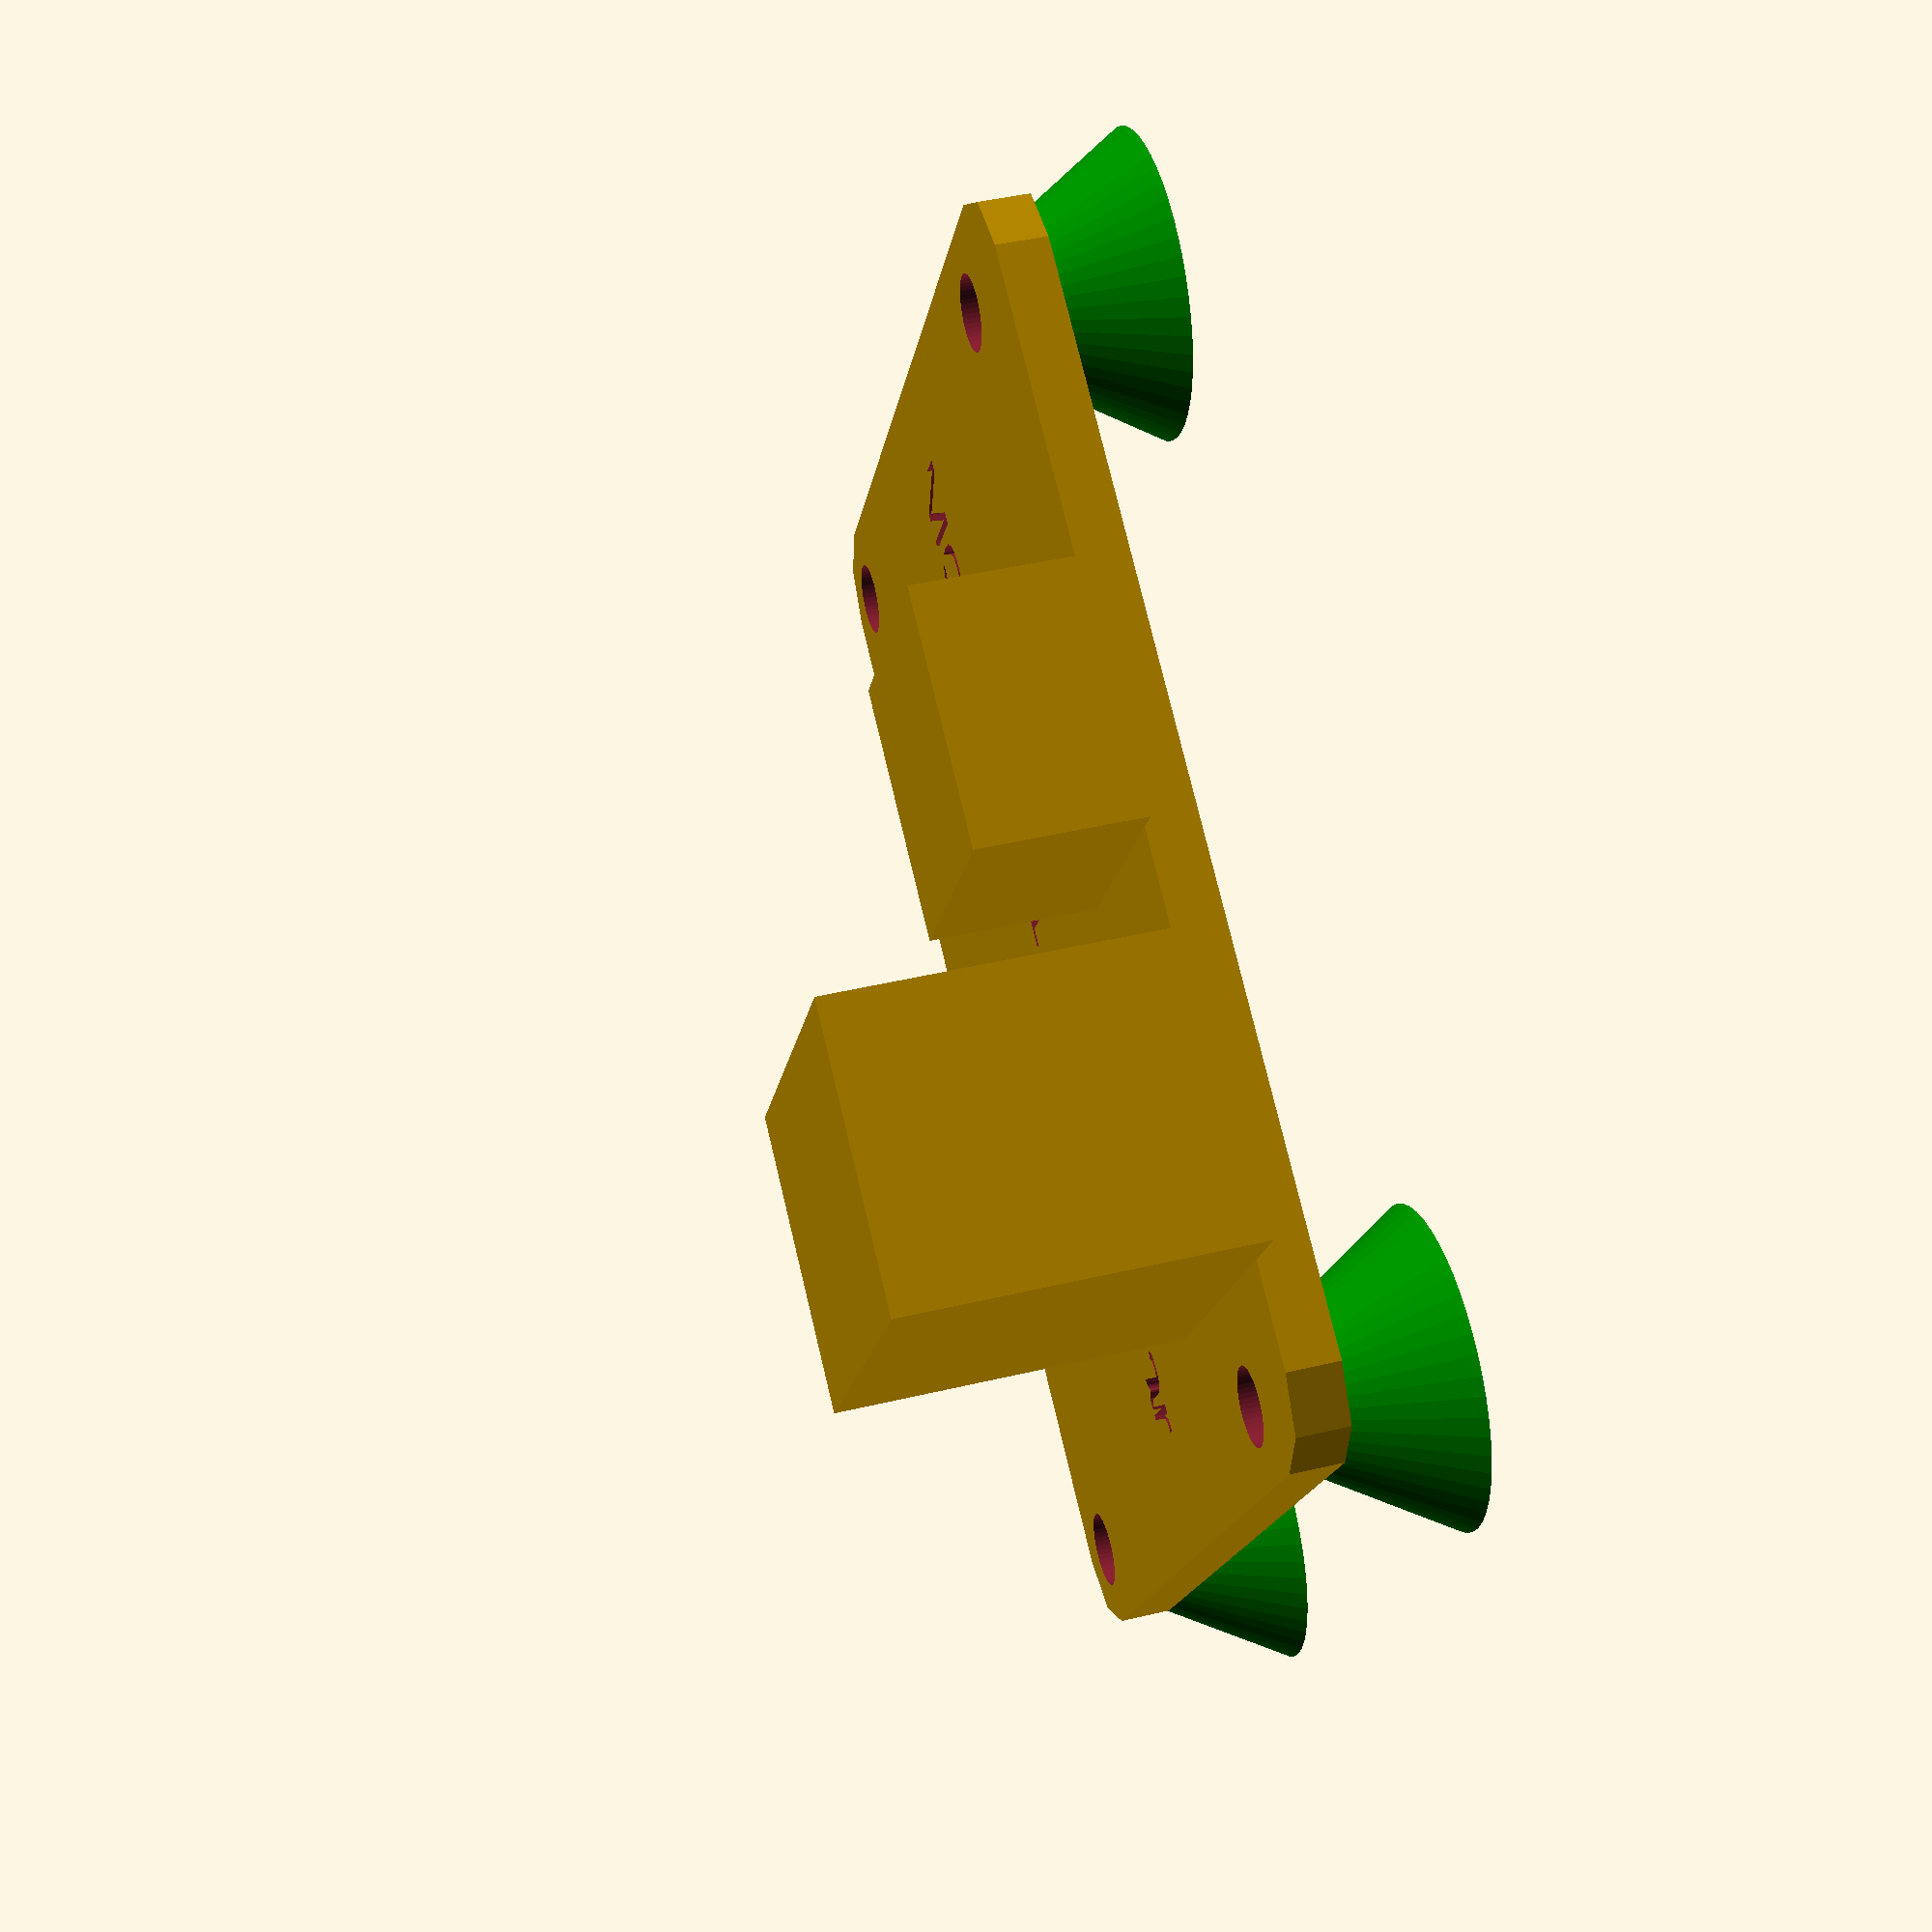
<openscad>
/**
 * @author OlivierLD
 *
 * Screws, bolts, nuts, washer, ball bearings, etc...
 * To be used as placeholders.
 *
 * Also some PCB and other components (servos, pots, etc).
 *
 * Screws specs: 
 * - metric countersunk: https://us.misumi-ec.com/vona2/detail/221005020316/
 * - metric hex bolts: http://stsindustrial.com/a2-hex-cap-screw-technical-data/
 * - metric washers: https://www.mutualscrew.com/department/metric-flat-washers-din-125-11622.cfm
 *
 * Includes at the bottom many tests and showcases.
 *
 * OpenSCAD doc at https://www.openscad.org/documentation.html
 */

inch_to_mm = 25.4;

/**
 * size is a triplet [x, y, z]
 * radius is the radius of the rounded corner
 */
module roundedRect(size, radius) {
	linear_extrude(height=size.z, center=true) {
		offset(radius) {
			offset(-radius) {
				square([size.x, size.y], center=true);
			}
		}
	}
}

// Countersink. [dk, k] dk: head diameter, k head thickness.
M3_CS = [6.72, 1.86];
M4_CS = [8.96, 2.48];
M5_CS = [11.20, 3.1];
M6_CS = [13.44, 3.72];
M8_CS = [17.92, 4.96];

// Hex Nuts and Bolts [h, f, g]. h: Head thickness, f: head spanner size (ex: M6, f: 10, g: 11.05)
// Use g for an hexa head in OpenSCAD
M2_HB = [1.525, 4, 4.32];
M25_HB = [1.825, 5, 5.45];
M3_HB = [2.125, 5.5, 6.01];
M4_HB = [2.925, 7, 7.66];
M5_HB = [3.65, 8, 8.79];
M6_HB = [4.15, 10, 11.05];
M8_HB = [5.45, 13, 14.38];

M_1_4_HB = [4.62, 11, 12.6];

// Washer, [OD, thickness]
M3_W = [7, 0.55];
M35_W = [8, 0.55];
M4_W = [9, 0.9];
M5_W = [10, 1.1];
M6_W = [12, 1.8];
M8_W = [16, 1.8];

// Ball Bearings [ID, OD, Thickness]
// Warning: do check the data sheet of your ball bearing! Dimensions may vary!
BB_05 = [5, 16, 5];
BB_06 = [6, 19, 6];
BB_08 = [8, 22, 7];
BB_025_IN = [(1 / 4) * inch_to_mm, (5 / 8) * inch_to_mm, 0.196 * inch_to_mm]; 

function getBBDims(diam) =  // Ball bearings dims
  (diam == 5) ? BB_05 :
  (diam == 6) ? BB_06 :
  (diam == 8) ? BB_08 :
  (diam == 0.25) ? BB_025_IN :
	[0, 0];

function getCSScrewDims(diam) = // Countersink dims
	(diam == 3) ? M3_CS :
	(diam == 4) ? M4_CS :
	(diam == 5) ? M5_CS :
	(diam == 6) ? M6_CS :
	(diam == 8) ? M8_CS :
  [0, 0];

function getHBScrewDims(diam) =  // Hex Bolts and Nuts dims
	(diam == 2) ? M2_HB :
	(diam == 2.5) ? M25_HB :
	(diam == 3) ? M3_HB :
	(diam == 4) ? M4_HB :
	(diam == 5) ? M5_HB :
	(diam == 6) ? M6_HB :
	(diam == 8) ? M8_HB :
  // 1/4"
  (diam == (0.25 * inch_to_mm)) ? M_1_4_HB :
  [0, 0];

function getWasherDims(diam) =  // Washer dims
	(diam == 3) ? M3_W :
	(diam == 3.5) ? M35_W :
	(diam == 4) ? M4_W :
	(diam == 5) ? M5_W :
	(diam == 6) ? M6_W :
	(diam == 8) ? M8_W :
  [0, 0];

module ballBearing(id) {
	dims = getBBDims(id); // [id, od, t]
	difference() {
		color("grey", 0.85) {
			cylinder(h=dims[2], d=dims[1], $fn=100, center=true); 
		}
		cylinder(h=dims[2] * 1.1, d=dims[0], $fn=100, center=true); 
	}
}

/**
 * A countersunk metal screw 
 * Can be used for the screw itself, or the hole it needs.
 * diameter can be one of 3, 4, 5, 6, or 8
 * Use a top greater than 0 for difference().
 */
module metalScrewCS(diam, length, top=0) {
	//echo (str("Diam:", diam, "mm"));
	dims = getCSScrewDims(diam);
	dk = dims[0];
	k = dims[1];
	//echo (str("Diam:", diam, "mm, k:", k, ", dk:", dk));
	union() {
		if (top > 0) {
			translate([0, 0, length - 0.01]) {
				cylinder(h=top + 0.01, d=dk, $fn=50);
			}
		}
		translate([0, 0, length - k]) {
			cylinder(h=k, d1=diam, d2=dk, center=false, $fn=50);
		}
		translate([0, 0, 0.1]) {
			cylinder(h=length - k + 0.1, d=diam, $fn=50);
		}
	}
}

/**
 * A hex bolt metal screw 
 * Can be used for the screw itself, or the hole it needs.
 * diameter can be one of 2, 2.5, 3, 4, 5, 6, or 8
 * Use a top greater than 0 for difference().
 */
module metalScrewHB(diam, length, top=0) {
	//echo (str("Diam:", diam, "mm"));
	dims = getHBScrewDims(diam);
	h = dims[0];
	s = dims[2]; // Was 1

	union() {
		if (top > 0) {
			translate([0, 0, length - 0.01]) {
				cylinder(h=top + 0.01, d=s, $fn=6); // 6 faces
			}
		}
		translate([0, 0, length]) {
			cylinder(h=h, d=s, center=false, $fn=6); // 6 faces
		}
		translate([0, 0, 0.1]) {
			cylinder(h=length + 0.1, d=diam, $fn=50);
		}
	}
}

/**
 * A hex nut
 * Can be used for the nut itself, or the hole it needs.
 * diameter can be one of 2, 2.5, 3, 4, 5, 6, or 8
 * Use a top greater than 0 for difference().
 */
module hexNut(diam, top=0) {
	//echo (str("Diam:", diam, "mm"));
	dims = getHBScrewDims(diam);
	h = dims[0];
	s = dims[2]; // Was 1

	length = 0;
	
	difference() {
		union() {
			if (top > 0) {
				translate([0, 0, length - 0.01]) {
					cylinder(h=top + 0.01, d=s, $fn=6); // 6 faces
				}
			}
			translate([0, 0, length]) {
				cylinder(h=h, d=s, center=false, $fn=6); // 6 faces
			}
		}
		translate([0, 0, -2]) {
			cylinder(h=h + 4, d=diam, $fn=50);
		}
	}
}

/**
 * A washer
 * Can be used for the washer itself, or the hole it needs.
 * diameter can be one of 2, 2.5, 3, 4, 5, 6, or 8
 * Use a top greater than 0 for difference().
 */
module washer(diam, top=0) {
	//echo (str("Diam:", diam, "mm"));
	dims = getWasherDims(diam);
	od = dims[0];
	t = dims[1];

	length = 0;
	
	difference() {
		union() {
			if (top > 0) {
				translate([0, 0, length - 0.01]) {
					cylinder(h=t + 0.01, d=od, $fn=50); 
				}
			}
			translate([0, 0, length]) {
				cylinder(h=t, d=od, center=false, $fn=50);
			}
		}
		translate([0, 0, -2]) {
			cylinder(h=t + 4, d=diam, $fn=50);
		}
	}
}

/**
 * https://www.aliexpress.com/item/1306340715.html
 * https://lovemyswitches.com/closeout-16mm-potentiometers-6-0mm-smooth-shaft-right-angle-pcb-mount/
 */
module B10K(small=false) {
	
	backCylinderDiam = 16.9;
	backCylinderHeight = 8.2;
	frontPlateThickness = 1.3; // Bakelite
	frontPlateCenterToBottom = 12;
	frontMetalPlateHeight = 11.2;
	frontMetalPlateThickness = 2.2;
	leftPegWidth = 2.8;
	leftPegHeight = 3.3;
	leftPegThickness = 1.2;
	
	screwedBaseDiam = 7.0; // 6.75;
	screwedBaseHeight = 7.4;
	tinyStuffHeight = 2.1;
	tinyStuffDiam = 5.1;
	knobDiam = 6.0;
	knobHeight = 6.1;
	
	rotate([0, 0, 0]) {
		translate([0, 0, 0]) {
			color("silver") {
				// Bottom, back cylinder
				cylinder(h=backCylinderHeight, d=backCylinderDiam, $fn=150);
			}
		}
		// Bakelite plate
		color("brown") {
			union() {
				translate([0, 0, backCylinderHeight]) {
					cylinder(h=frontPlateThickness, d=backCylinderDiam, $fn=50);
					translate([- (backCylinderDiam / 2), 0, 0]) {
						cube(size=[backCylinderDiam, frontPlateCenterToBottom, frontPlateThickness], center=false);
					}
				}
			}
		}
		// First front metal plate
		translate([0, 0, backCylinderHeight + frontPlateThickness]) {
			color("gray") {
				intersection() {
					cylinder(h=frontMetalPlateThickness, d=backCylinderDiam, $fn=50);
					translate([- (backCylinderDiam / 2), - (frontMetalPlateHeight / 2), 0]) {
						cube(size=[backCylinderDiam, frontMetalPlateHeight, frontMetalPlateThickness], center=false);
					}
				}
				// Add peg on the left
				translate([(backCylinderDiam / 2) - leftPegThickness, - (leftPegWidth / 2), 0]) {
					cube(size=[leftPegThickness, leftPegWidth, leftPegHeight + frontMetalPlateThickness], center=false);
				}
			}
		}
		// Screwed base
		translate([0, 0, backCylinderHeight + frontPlateThickness + frontMetalPlateThickness]) {
			color("green") {
				cylinder(h=screwedBaseHeight, d=screwedBaseDiam, $fn=50);
			}
		}
		// Tiny stuff (small or not)
		if (!small) {
			color("orange") {
				translate([0, 0, backCylinderHeight + frontPlateThickness + frontMetalPlateThickness + screwedBaseHeight]) {
					cylinder(h=tinyStuffHeight, d=tinyStuffDiam, $fn=50);
				}		
			}
		}
		// Knob
		color("gray") {
			translate([0, 0, backCylinderHeight + frontPlateThickness + frontMetalPlateThickness + screwedBaseHeight + (small ? 0 : tinyStuffHeight)]) {
				difference() {
					cylinder(h=knobHeight, d=knobDiam, $fn=50);
					translate([-(knobDiam * 1.1 / 2), 0, 0]) {
						cube(size=[knobDiam * 1.1, 0.5, knobHeight * 1.1], center=false);
					}
				}
			}		
		}
	}
}


/*
 * https://www.parallax.com/sites/default/files/downloads/900-00005-Servo-Dimensions.pdf
 */
module servoParallax900_00005(drillPattern=false, drillDiam=2, drillLength=10) {
	boxHeight = 35.6;
	boxWidth = 20;
	boxLength = 40.5;
	topBevelsThickness = 3;
	mainAxisFromSideOffset = 10.4;
	
	/* Main box/container */
	// One side
	points = [
	  [0, 0],
	  [boxLength, 0],
	  [boxLength, boxHeight - topBevelsThickness],
	  [boxLength - 16, boxHeight],
	  [3, boxHeight],
	  [0, boxHeight - topBevelsThickness]
	];
	paths = [[0, 1, 2, 3, 4, 5]];
	
	if (!drillPattern) {
	
		translate([-mainAxisFromSideOffset, 0, 0]) {
			rotate ([90, 0, 0]) {
				linear_extrude(height=boxWidth, center=true) {
					polygon(points, paths, convexity=10);
				}
			}
		}
		
	}

	/* Box/container top */
	topPlateThickness = 3;
	topPlateLength = 36.5;
	points2 = [
	  [0, 0],
	  [2.5, topPlateThickness],
	  [topPlateLength - 1, topPlateThickness],
	  [topPlateLength, 0]
	];
	paths2 = [[0, 1, 2, 3]];
	topWidth = 18;
	betweenTops = 0.5;
	
	if (!drillPattern) {

		translate([(topPlateLength / 2) + mainAxisFromSideOffset - 2, 
							 -(topWidth / 2), 
							 0 + boxHeight + betweenTops - topPlateThickness]) {
			rotate([90, 0, 180]) {
				linear_extrude(height=topWidth, center=false) {
					polygon(points2, paths2, convexity=10);
				}
			}
		}
		
	}
	
	/* Screws plate */
	plateLength = 55.5;
	plateWidth = 18;
	plateThickness = 2.5;
	holeDiam = 4.5;
	betweenHoleW = 10;
	betweenHoleL = 50.5;
	plateHangOut = 7.5;
	plateBottomHeight = 26.6;
	
	translate([-(mainAxisFromSideOffset + plateHangOut), -(plateWidth / 2), plateBottomHeight]) {
		if (!drillPattern) {
			difference() {
				union() {
					cube(size=[plateLength, plateWidth, plateThickness]);
					/* extra, small fingers/stuff on top of the plate */
					width = 2.25;
					length = boxLength + (3 * 4);
					thickness = 1;
					translate([(width) + ((plateLength - length) / 2), 
											(plateWidth - width) / 2, 
											plateThickness]) {
						linear_extrude(height=thickness, center=false) {
							union() {
								square(size=[length - (2 * width), width]);
								translate([0, width / 2, 0]) {
									circle(d=width, $fn=50);
								}
								translate([length - (2 * width), width / 2, 0]) {
									circle(d=width, $fn=50);
								}
							}
						}
					}
				}
				// Bottom right
				drillHoleFactor = 0.95; // TODO Parameter?
				holeDiam = holeDiam * drillHoleFactor;
				translate([(plateLength - betweenHoleL) / 2, (plateWidth - betweenHoleW) / 2, -1]) {
					cylinder(d=holeDiam, h = 2*plateThickness, $fn=50);
				}
				// Bottom Left
				translate([(plateLength - betweenHoleL) / 2, plateWidth - ((plateWidth - betweenHoleW) / 2), -1]) {
					cylinder(d=holeDiam, h = 2*plateThickness, $fn=50);
				}
				// Top right
				translate([plateLength - ((plateLength - betweenHoleL) / 2), (plateWidth - betweenHoleW) / 2, -1]) {
					cylinder(d=holeDiam, h = 2*plateThickness, $fn=50);
				}
				// Top Left
				translate([plateLength - ((plateLength - betweenHoleL) / 2), plateWidth - ((plateWidth - betweenHoleW) / 2), -1]) {
					cylinder(d=holeDiam, h = 2*plateThickness, $fn=50);
				}
			}
		} else {
			/* Drill pattern only */
			// drillDiam, default 2
			translate([(plateLength - betweenHoleL) / 2, (plateWidth - betweenHoleW) / 2, -(drillLength / 2)]) {
				cylinder(d=drillDiam, h=drillLength, $fn=50);
			}
			// Bottom Left
			translate([(plateLength - betweenHoleL) / 2, plateWidth - ((plateWidth - betweenHoleW) / 2), -(drillLength / 2)]) {
				cylinder(d=drillDiam, h=drillLength, $fn=50);
			}
			// Top right
			translate([plateLength - ((plateLength - betweenHoleL) / 2), (plateWidth - betweenHoleW) / 2, -(drillLength / 2)]) {
				cylinder(d=drillDiam, h=drillLength, $fn=50);
			}
			// Top Left
			translate([plateLength - ((plateLength - betweenHoleL) / 2), plateWidth - ((plateWidth - betweenHoleW) / 2), -(drillLength / 2)]) {
				cylinder(d=drillDiam, h=drillLength, $fn=50);
			}
		}
	}
	
	if (!drillPattern) {

		/* Axis base */
		translate([0, 0, boxHeight + betweenTops]) {
			rotate([0, 0, 0]) {
				cylinder(d1=15, d2=10.5, h=1.5, $fn=50);
			}
		}
		
		/* Axis itself */
		axisLength = 41.1;
		axisDiam = 6;
		translate([0, 0, 0]) {
			rotate([0, 0, 0]) {
				color("silver") {
					cylinder(d=axisDiam, h=axisLength, $fn=50);
				}
			}
		}
		
		/* Wire socket */
		socketBaseThickness = 1.5;
		socketBaseLength = 6;
		socketBaseHeight = 4;
		
		// rubber socket base, like the wire socket
		rubberSocketLength = 6.5;
		rubberSocketEndWidth = 3.5;
		rubberSocketEndThickness = 2;
		
		rubberSocketPoints = [
			[0, 0, 0],
			[socketBaseHeight, 0, 0],
			[socketBaseHeight, socketBaseLength, 0],
			[0, socketBaseLength, 0],
			[(socketBaseHeight / 2) - (rubberSocketEndThickness / 2), (socketBaseLength / 2) - (rubberSocketEndWidth /2), rubberSocketLength],
			[(socketBaseHeight / 2) + (rubberSocketEndThickness / 2), (socketBaseLength / 2) - (rubberSocketEndWidth /2), rubberSocketLength],
			[(socketBaseHeight / 2) + (rubberSocketEndThickness / 2), (socketBaseLength / 2) + (rubberSocketEndWidth /2), rubberSocketLength],
			[(socketBaseHeight / 2) - (rubberSocketEndThickness / 2), (socketBaseLength / 2) + (rubberSocketEndWidth /2), rubberSocketLength]
		];
		rubberSocketFaces = [
			[0,1,2,3],  // bottom
			[4,5,1,0],  // front
			[7,6,5,4],  // top
			[5,6,2,1],  // right
			[6,7,3,2],  // back
			[7,4,0,3]   // left
		];
		
		translate([-mainAxisFromSideOffset - socketBaseThickness, -(socketBaseLength / 2), 0]) {
			rotate([90, 0, 90]) {
				union() {
					cube(size=[socketBaseLength, socketBaseHeight, socketBaseThickness]);
					rotate([0, 0, 90]) {
						rotate([0, 180, 0]) {
							translate([-socketBaseHeight, -socketBaseLength, -socketBaseThickness]) {
								polyhedron(rubberSocketPoints, rubberSocketFaces);
							}
						}
					}
				}
			}
		}	
	}
	
}



/*
 * http://adafruit.com/product/390
 * https://learn.adafruit.com/usb-dc-and-solar-lipoly-charger/using-the-charger?view=all#schematic-and-fabrication-print-7-2
 */
mcpUsbSolarThickness =  1.7;
mcpUsbSolarWidth     = (1.6 * inch_to_mm);
mcpUsbSolarLen       = 33.15;
//
function getMcpUsbSolarDims() =  // [x, y, z]
	[mcpUsbSolarWidth, mcpUsbSolarLen, mcpUsbSolarThickness];

module MCP73871_USB_Solar(bigHangout=false, withStand=false, standOnly=false, standHeight=4) {
	
	name = "MCP73871 USB Solar";
	
	dims = getMcpUsbSolarDims();
	
	width_inch = dims[0] / inch_to_mm;
	// height_inch = 1.305;
	corner_radius = 0.1; // inches
	
	width_mm = dims[0];
	height_mm = dims[1];
	
	boardThickness = dims[2]; // mm
	
	leftTo5Vcenter = 1.18; // inches
	leftToUSB = 0.68;      // inches
	
	cornerRadius = 0.1;    // Inches
	topFromHoles = 0.2;    // inches
	bottomFromHoles = 0.1; // inches
	
	holeDiam = 2.5; // mm
	
	_5VSocketWidth  = 9.5;  // mm
	_5VSocketHeight = 11.2; // mm
	_5VSocketDepth = 13.64; // mm
	_5VSockerHangout = 2.5; // mm
	
	usbWidth = 8.3; // mm
	usbHeight = 5.4; // mm
	usbDepth = 9.3; // mm
	usbHangout = 1; // mm
	
	fontSize = 2.5;
	
	difference() {
		union() {
			if (!standOnly) {
				difference() {
					roundedRect(size=[height_mm, width_mm, boardThickness], radius=(corner_radius * inch_to_mm));
					translate([0, 3, 0.5]) {
						linear_extrude(height=1.5, center=true) {
							rotate([0, 0, 90]) {
									translate([-(width_mm / 2), -(fontSize / 2)]) {
										text(name, fontSize);
								}
							}
						}
					}
				}
				// 5V power supply
				translate([((_5VSocketDepth - height_mm) / 2) - _5VSockerHangout, 
									 ((width_inch / 2) - (width_inch - leftTo5Vcenter)) * inch_to_mm, 
									 (_5VSocketHeight + boardThickness) / 2]) {
					cube(size=[(bigHangout ? 2 : 1) * _5VSocketDepth, _5VSocketWidth, _5VSocketHeight], center=true);
				}
				// USB socket
				translate([((usbDepth - height_mm) / 2) - usbHangout, 
									 ((width_inch / 2) - (width_inch - leftToUSB)) * inch_to_mm, 
									 (usbHeight + boardThickness) / 2]) {
					cube(size=[(bigHangout ? 2 : 1) * usbDepth, usbWidth, usbHeight], center=true);
				}
			}
			if (withStand || standOnly) { // 4 feet, cones
				color("green") {
					difference() {
						union() {
							translate([0, 0, -(standHeight + (boardThickness / 2))]) {
								translate([(height_mm / 2) - (bottomFromHoles * inch_to_mm), (width_mm / 2) - (cornerRadius * inch_to_mm), 0]) {
									cylinder(r1=(2*holeDiam), r2=(holeDiam), h=standHeight, $fn=50);
								}
								translate([(height_mm / 2) - (bottomFromHoles * inch_to_mm), - (width_mm / 2) + (cornerRadius * inch_to_mm) , 0]) {
									cylinder(r1=(2*holeDiam), r2=(holeDiam), h=standHeight, $fn=50);
								}
								translate([- (height_mm / 2) + (topFromHoles * inch_to_mm), (width_mm / 2) - (cornerRadius * inch_to_mm), 0]) {
									cylinder(r1=(2*holeDiam), r2=(holeDiam), h=standHeight, $fn=50);
								}
								translate([- (height_mm / 2) + (topFromHoles * inch_to_mm), - (width_mm / 2) + (cornerRadius * inch_to_mm) , 0]) {
									cylinder(r1=(2*holeDiam), r2=(holeDiam), h=standHeight, $fn=50);
								}
							}
						}
						// Drill screw holes
						translate([0, 0, -(standHeight + (boardThickness / 2))]) {
							translate([(height_mm / 2) - (bottomFromHoles * inch_to_mm), (width_mm / 2) - (cornerRadius * inch_to_mm), 0]) {
								#cylinder(d=(holeDiam / 2), h=standHeight, $fn=50);
							}
							translate([(height_mm / 2) - (bottomFromHoles * inch_to_mm), - (width_mm / 2) + (cornerRadius * inch_to_mm) , 0]) {
								#cylinder(d=(holeDiam / 2), h=standHeight, $fn=50);
							}
							translate([- (height_mm / 2) + (topFromHoles * inch_to_mm), (width_mm / 2) - (cornerRadius * inch_to_mm), 0]) {
								#cylinder(d=(holeDiam / 2), h=standHeight, $fn=50);
							}
							translate([- (height_mm / 2) + (topFromHoles * inch_to_mm), - (width_mm / 2) + (cornerRadius * inch_to_mm) , 0]) {
								#cylinder(d=(holeDiam / 2), h=standHeight, $fn=50);
							}
						}
					}
				}
			}
		}
		if (!standOnly) {
			translate([0, 0, -(boardThickness)]) {
				rotate([0, 0, 0]) {
					translate([(height_mm / 2) - (bottomFromHoles * inch_to_mm), (width_mm / 2) - (cornerRadius * inch_to_mm), 0]) {
						cylinder(d=holeDiam, h=2*boardThickness, $fn=50);
					}
					translate([(height_mm / 2) - (bottomFromHoles * inch_to_mm), - (width_mm / 2) + (cornerRadius * inch_to_mm) , 0]) {
						cylinder(d=holeDiam, h=2*boardThickness, $fn=50);
					}
					translate([- (height_mm / 2) + (topFromHoles * inch_to_mm), (width_mm / 2) - (cornerRadius * inch_to_mm), 0]) {
						cylinder(d=holeDiam, h=2*boardThickness, $fn=50);
					}
					translate([- (height_mm / 2) + (topFromHoles * inch_to_mm), - (width_mm / 2) + (cornerRadius * inch_to_mm) , 0]) {
						cylinder(d=holeDiam, h=2*boardThickness, $fn=50);
					}
				}
			}
		}
	}
}

/*
 * https://learn.adafruit.com/adafruit-powerboost-1000c-load-share-usb-charge-boost/downloads
 */
pb1000cThickness =  1.7;
pb1000cWidth     = 36.2;
pb1000cLen       = 22.86;
//
function getPowerBooster1000cDims() =  // [x, y, z]
	[pb1000cWidth, pb1000cLen, pb1000cThickness];

module AdafruitPowerboost1000C(withSwitch=false, withStand=false, standOnly=false, standHeight=4) {
	name = "PB 1000C";
	
	dims = getPowerBooster1000cDims();
	
	boardThickness = dims[2]; // 1.7; // mm
	boardWidth     = dims[0]; // 36.2;
	boardHeight    = dims[1]; // 22.86;
	
	betweenScrews = 17.65;
	holeDiam = 2.5; // mm
	cornerRadius = 3; // mm
	
	usbSocketDepth = 18; // 14;   // mm
	usbSocketWidth = 14.5; // mm
	usbSocketHeight = 8;   // mm
	usbHangout = 8;        // mm
	
	// in mm. There is some slack
	switchWidth = 12.5; 
	switchThickness = 5;
	switchDepth = 6;
	topFromUSBSide = 10;
	
	fontSize = 2;
	
	difference() {
		union() {
			if (!standOnly) {
				difference() {
					roundedRect(size=[boardHeight, boardWidth, boardThickness], radius=cornerRadius);
					translate([5.5, 2, 0.5]) {
						linear_extrude(height=1.5, center=true) {
							rotate([0, 0, 60]) {
									translate([-(boardWidth / 2), -(fontSize / 2)]) {
										text(name, fontSize);
								}
							}
						}
					}
				}
				// USB
				translate([0, ((boardWidth - usbSocketDepth) / 2) + usbHangout, (boardThickness + usbSocketHeight) / 2]) {
					rotate([0, 0, 90]) {
						cube(size=[usbSocketDepth, usbSocketWidth, usbSocketHeight], center=true);
					}
				}
				// Side Switch
				if (withSwitch) {
					translate([((boardHeight + switchDepth) / 2), 
					           ((boardWidth - switchWidth) / 2) - (topFromUSBSide), // X pos
					           (boardThickness + switchThickness) / 2]) {
						rotate([0, 0, 90]) {
							cube(size=[switchWidth, switchDepth, switchThickness], center=true);
						}
					}
				}
			}
			if (withStand || standOnly) { // 2 feet, 1 stand, conic
				color("green") {
					difference() {
						union() {
							translate([0, 0, -(standHeight + 0.25)]) {
								translate([(betweenScrews) / 2, - (boardWidth / 2) + cornerRadius, 0]) {
									cylinder(r1=holeDiam * 2, r2=holeDiam, h=2*boardThickness, $fn=50);
								}
								translate([- (betweenScrews) / 2, - (boardWidth / 2) + cornerRadius, 0]) {
									cylinder(r1=holeDiam * 2, r2=holeDiam, h=2*boardThickness, $fn=50);
								}
								// Add one right in the middle
								translate([0, 0, 0]) {
									cylinder(r1=holeDiam * 2, r2=holeDiam, h=2*boardThickness, $fn=50);
								}
							}
						}
						// Drill screw holes in 2 feet
						translate([0, 0, -(standHeight)]) {
								translate([(betweenScrews) / 2, - (boardWidth / 2) + cornerRadius, 0]) {
									cylinder(d=holeDiam/2, h=2*boardThickness, $fn=50);
								}
								translate([- (betweenScrews) / 2, - (boardWidth / 2) + cornerRadius, 0]) {
									cylinder(d=holeDiam/2, h=2*boardThickness, $fn=50);
								}
						}
					}
				}
			}
		}
		// Screw holes
		if (!standOnly) {
			translate([0, 0, -(boardThickness)]) {
				rotate([0, 0, 0]) {
					translate([(betweenScrews) / 2, - (boardWidth / 2) + cornerRadius, 0]) {
						cylinder(d=holeDiam, h=2*boardThickness, $fn=50);
					}
					translate([- (betweenScrews) / 2, - (boardWidth / 2) + cornerRadius, 0]) {
						cylinder(d=holeDiam, h=2*boardThickness, $fn=50);
					}
				}
			}
		}
	}
}

// LiPo cells, 1, 2 or 3 cells (2200 mAh, 4400 mAh, 6600 mAh)
onePkCellDiam = 17.44;
onePkCellLength = 69.3;
//
function getPkCellDims() =  // [diam, len]
	[onePkCellDiam, onePkCellLength];

module PkCell(cellNum=1) {
	dims = getPkCellDims();
	oneDiam = dims[0];
	oneLength =dims[1];
	
	rotate([0, 90, 0]) {
		hull() {
			cylinder(d=oneDiam, h=oneLength, $fn=50, center=true);
			if (cellNum > 1) {
				translate([0, -oneDiam, 0]) {
					cylinder(d=oneDiam, h=oneLength, $fn=50, center=true);
				}
			}
			if (cellNum > 2) {
				translate([0, oneDiam, 0]) {
					cylinder(d=oneDiam, h=oneLength, $fn=50, center=true);
				}
			}
		}
	}
}	

/**
 * Adafruit http://adafru.it/805
 */
// l=12 x w=4.2 x h=6
spdtSlideL = 12;
spdtSlideW =  4.2;
spdtSlideH =  6;
//
function getSpdtSlideDims() =  // [x, y, z]
	[spdtSlideL, spdtSlideW, spdtSlideH];

module spdtSlideSwitch() {

	recessLength = 6.0;

	dims = getSpdtSlideDims();
	union() {
		// Main box
		rotate([0, 0, 0]) {
			translate([0, 0, 0]) {
				union() {
					color("silver") {
						difference() {
							cube(size=[dims[0], dims[1], dims[2]], center=true);
							// recess
							translate([0, 0, (dims[2] / 2) - (0.25 / 2) + 0.001]) { 
								cube(size=[recessLength, 2.1, 0.25], center=true);
							}
						}
					}
					// switch
					color("black") {
						translate([(recessLength / 2) - (2.1 / 2), 0, (recessLength / 2) - (0.25 / 2) + 0.001]) { 
							cube(size=[2.1, 2.1, 2.1], center=true);
						}
					}
					// pins
					pinLen = 5.8;
					pinSide = 0.5;
					for (i = [-3, 0, 3]) {
						translate([i, 0, -((dims[2] / 2) + (pinLen / 2) - 0.001)]) {
							color("grey") {
								cube([pinSide, pinSide, pinLen], center=true);
							}
						}
					}
				}
			}
		}
	}
}

// l=8.74 x w=4.0 x h=3.65
smallSlideL = 8.74;
smallSlideW =  4.0;
smallSlideH =  3.65;
//
function getSmallSlideDims() =  // [x, y, z]
	[smallSlideL, smallSlideW, smallSlideH];

module smallSlideSwitch() {
	
	recessLength = 3.5;
	
	dims = getSmallSlideDims();
	union() {
		// Main box
		rotate([0, 0, 0]) {
			translate([0, 0, 0]) {
				union() {
					color("silver") {
						difference() {
							cube(size=[dims[0], dims[1], dims[2]], center=true);
							// recess
							translate([0, 0, (dims[2] / 2) - (0.25 / 2) + 0.001]) { 
								cube(size=[recessLength, 1.68, 0.25], center=true);
							}
						}
					}
					// switch
					color("black") {
						translate([(recessLength / 2) - (1.68 / 2), 0, (recessLength / 2) - (0.25 / 2) + 0.001]) { 
							cube(size=[1.68, 1.68, 1.68], center=true);
						}
					}
					// pins
					pinLen = 5.8;
					pinSide = 0.5;
					for (i = [-3, 0, 3]) {
						translate([i, 0, -((dims[2] / 2) + (pinLen / 2) - 0.001)]) {
							color("grey") {
								cube([pinSide, pinSide, pinLen], center=true);
							}
						}
					}
				}
			}
		}
	}
}

/**
 * Actobotics 615464, 27 Tooth Work Spur Gear
 * https://www.servocity.com/27-1-worm-gear-set-6mm-to-1-4-bore-worm-hub-mount-worm-gear
 */
spurGearOD = inch_to_mm * 1.176;
spurGearID = inch_to_mm * 0.850;
spurGearThickness = inch_to_mm * 0.30;
spurGearBottomThickness = inch_to_mm * 0.125;
spurGearMainAxisDiam = inch_to_mm * 0.315;
spurGearScrewDiam = inch_to_mm * 0.140;
spurGearScrewFromCenter = inch_to_mm * 0.575 / 2;

function getSpurGearThickness() =
  spurGearThickness;

function getSpurGearOD() =
  spurGearOD;
	
function getSpurGearScrewDiam() = 
  spurGearScrewDiam;

module actobotics615464(justDrillHoles=false, holeDepth=20, holeDiam=spurGearScrewDiam) {
  
	if (!justDrillHoles) {
		difference() {
			// Main gear
			translate([0, 0, 0]) {
				rotate([0, 0, 0]) {
					cylinder(d=spurGearOD, h=spurGearThickness, $fn=27);
				}
			}
			// Recess
			translate([0, 0, spurGearBottomThickness]) {
				rotate([0, 0, 0]) {
					cylinder(d=spurGearID, h=spurGearThickness, $fn=100);
				}
			}
			// Main axis
			translate([0, 0, -1]) {
				rotate([0, 0, 0]) {
					cylinder(d=spurGearMainAxisDiam, h=spurGearThickness, $fn=50);
				}
			}

			// Screw holes
			for (i=[0, 90, 180, 270]) {
				rotate([0, 0, i]) {
					translate([spurGearScrewFromCenter, 0, -1]) {
						cylinder(d=holeDiam, h=spurGearThickness, $fn=50);
					}
				}
			}
		}	
	} else {
		echo(str("Drilling at ", holeDiam, "mm"));
		for (i=[0, 90, 180, 270]) {
			rotate([0, 0, i]) {
				translate([spurGearScrewFromCenter, 0, - holeDepth]) {
					cylinder(d=holeDiam, h=(spurGearBottomThickness + holeDepth), $fn=50);
				}
			}
		}
	}
}

/**
 * Actobotics 615462
 * 1/4" D-Bore Worm Gear
 */
module actobotics615462(axisOnly=false, axisLength=100) {
	totalLength = inch_to_mm * 1.15;
	extDiam = inch_to_mm * 0.5;
	
	// Axis
	axisDiam1 = 6;
	axisDiam2 = inch_to_mm * 0.25;

	gearThickness = getSpurGearThickness();
	
	if (!axisOnly) {
		difference() {
			// Worm Gear
			translate([0, totalLength / 2, gearThickness / 2]) {
				rotate([90, 0, 0]) {
					cylinder(d=extDiam, h=totalLength, $fn=100);
				}
			}
			// Axis
			// 6mm, left
			translate([0, 0, gearThickness / 2]) {
				rotate([90, 0, 0]) {
					cylinder(d=axisDiam1, h=axisLength / 2, $fn=100);
				}
			}
			// 1/4", right	
			translate([0, axisLength / 2, gearThickness / 2]) {
				rotate([90, 0, 0]) {
					cylinder(d=axisDiam2, h=axisLength / 2, $fn=100);
				}
			}
		}
	}
	if (axisOnly) {
		// 6mm, left
		translate([0, 0, gearThickness / 2]) {
			rotate([90, 0, 0]) {
				cylinder(d=axisDiam1, h=axisLength / 2, $fn=100);
			}
		}
		// 1/4", right	
		translate([0, axisLength / 2, gearThickness / 2]) {
			rotate([90, 0, 0]) {
				cylinder(d=axisDiam2, h=axisLength / 2, $fn=100);
			}
		}
	}
}

module pinion32P16T() {
	baseDiam = 12;
	pinionDiam = 14.2;
	screwDiam = 4;
	screwLen = 4;
	axisDiam = 5; // Axis 5mm
	difference() {
		union() {
			rotate([0, 0, 0]) {
				translate([0, 0, 0]) {
					// Base
					cylinder(d=baseDiam, h=14, $fn=16, center=false);
				}
				translate([0, 0, 0]) {
					// Top
					cylinder(d=pinionDiam, h=7.5, $fn=16, center=false);
				}
			}
			rotate([0, 90, 0]) {
				translate([-10.5, 0, ((baseDiam - screwLen) / 2)]) {
					// Screw
					color("black") {
						cylinder(d=screwDiam, h=screwLen, $fn=20, center=false);
					}
				}
			}
		}
		rotate([0, 0, 0]) {
			translate([0, 0, -0.5]) {
				cylinder(d=axisDiam, h=15, $fn=50);
			}
		}
	}
}

/**
 * ActoBotics 615222
 * 32 pitch, 76 teeth, 1.00" bore.
 */
module actoBotics615222(stand = false,
                        gear = true,
                        standThickness = 10,
                        redrillHoles = false,
                        drillLength = -1,
                        redrillDiam = -1) {
	od = 2.437 * inch_to_mm;
	thickness = (1 / 4) * inch_to_mm;
	boreDiam = 1 * inch_to_mm;
	innerRecessDiam = 55.8;
	innerThicknsess = (1 / 8) * inch_to_mm;
	screwCircleDiam = 1.5 * inch_to_mm;
	screwDiam = 0.140 * inch_to_mm;
	nbScrews = 16;
	
	if (gear) {
        // Ony the gear
		difference() {
			translate([0, 0, 0]) {
                color("silver") {
                    cylinder(d=od, h=thickness, $fn=76);
                }
			}
			// Inner milling
			translate([0, 0, innerThicknsess]) {
				cylinder(d=innerRecessDiam, h=thickness, $fn=100);
			}
			// Bore
			translate([0, 0, -0.5]) {
				cylinder(d=boreDiam, h=thickness, $fn=100);
			}
			// Screws
			for (i = [0 : 15]) { // 16 screws
				angle = i * (360 / 16);
				rotate([0, 0, angle]) {
					translate([-(screwCircleDiam / 2), 0, -0.5]) {
						cylinder(d=screwDiam, h=thickness, $fn=20);
					}
				}
			}
		}
	}
  if (stand) { // Only the stand
		difference() {
			translate([0, 0, 0]) {
				cylinder(d=od * 0.8, h=standThickness, $fn=200);
			}			
			// Screws
			for (i = [0 : 15]) { // 16 screws
				angle = i * (360 / 16);
				rotate([0, 0, angle]) {
					translate([-(screwCircleDiam / 2), 0, -0.5]) {
						cylinder(d=screwDiam, h=standThickness * 1.1, $fn=20);
					}
				}
			}
		}
	}
  if (redrillHoles) {
        holeLength = drillLength == -1 ? standThickness * 1.1: drillLength;
        drillDiam = redrillDiam == -1 ? screwDiam : redrillDiam;
        for (i = [0 : 15]) { // 16 screws
            angle = i * (360 / 16);
            rotate([0, 0, angle]) {
                translate([-(screwCircleDiam / 2), 0, -0.5]) {
                    cylinder(d=drillDiam, h=holeLength, $fn=20);
                }
            }
        }
    }
}

/*
 * Tests
 */
echo("For tests and dev only");
echo("------------------------------");
echo("Contains the following modules:");
echo("- roundedRect");
echo("- ballBearing");
echo("- metalScrewCS");
echo("- metalScrewHB");
echo("- hexNut");
echo("- washer");
echo("- B10K (linear potentiometer)");
echo("- servoParallax900_00005");
echo("- MCP73871_USB_Solar");
echo("- AdafruitPowerboost1000C");
echo("- PkCell (batteries)");
echo("- spdtSlideSwitch");
echo("- smallSlideSwitch");
echo("- actobotics615464");
echo("- pinion32P16T");
echo("- actoBotics615222");
echo("------------------------------");
echo("When appropriate, components dimensions are externalized, and accessible through functions, from other modules");
echo("------------------------------");

if (false) { // CS Screw test
	screwDiam = 5;
	screwLen = 30;

	translate([-20, 0, 0]) {
		metalScrewCS(screwDiam, screwLen);
	}
	translate([20, 0, 0]) {
		difference() {
			cube(16);
			translate([8, 8, -20]) { // Try #translate ;)
				metalScrewCS(screwDiam, screwLen, 10);
			}
		}
	}
	
	for (i=[3, 4, 5, 6, 8]) {
		translate([-15 * i, 0, 0]) {
			metalScrewCS(i, screwLen);
		}
	}
}

if (false) { // HB Screw test
	screwLen = 30;

	translate([20, 0, 0]) {
		difference() {
			cube(16);
			translate([8, 8, -23.5]) { // Try #translate ;)
				metalScrewHB(6, screwLen, 10);
			}
		}
	}

	for (i=[2, 2.5, 3, 4, 5, 6, 8]) {
		translate([-15 * i, 0, 0]) {
			metalScrewHB(i, screwLen);
		}
	}
}

if (false) { // Hex Nut test
	
	cubeSize = 16;
	diam = 6;
	translate([20, 5, 0]) {
		difference() {
			cube(cubeSize);
			translate([cubeSize / 2, cubeSize / 2, cubeSize - getHBScrewDims(6)[0]]) { // Try #translate ;)
				hexNut(diam, top=10); 
			}
		}
	}

	translate([20, - 5 - cubeSize, 0]) {
		difference() {
			cube(cubeSize);
			translate([cubeSize / 2, cubeSize / 2, cubeSize - getHBScrewDims(6)[0]]) { // Try #translate ;)
				hull() { hexNut(diam, top=10); }
			}
		}
	}

	for (i=[2, 2.5, 3, 4, 5, 6, 8]) {
		translate([-15 * i, 0, 0]) {
			hexNut(i);
		}
	}
}

if (false) { // Washer test
	cubeSize = 16;
	diam = 6;
	translate([20, 5, 0]) {
		difference() {
			cube(cubeSize);
			translate([cubeSize / 2, cubeSize / 2, cubeSize - getWasherDims(6)[1] + 0.05]) { // Try #translate ;)
				washer(diam, top=10); 
			}
		}
	}

	translate([20, - 5 - cubeSize, 0]) {
		difference() {
			cube(cubeSize);
			translate([cubeSize / 2, cubeSize / 2, cubeSize - getWasherDims(6)[1] + 0.05]) { // Try #translate ;)
				hull() { washer(diam, top=10); }
			}
		}
	}

	for (i=[3, 3.5, 3, 4, 5, 6, 8]) {
		translate([-15 * i, 0, 0]) {
			washer(i);
		}
	}
}


if (false) { // Nut bolt washer
	diam = 6;
	screwLen = 30;
	
	translate([- screwLen / 2, 0, 0]) {
		rotate([0, 90, 0]) {
			color("cyan") {
				metalScrewHB(diam, screwLen);
			}
			translate([0, 0, 15]) {
				color("red") {
					washer(diam);
				}
			}
			translate([0, 0, 5]) {
				color("green") {
					hexNut(diam);
				}
			}
		}
	}
}
if (false) { // Ball bearing test
	for (i=[5, 6]) {
		translate([-20 * (i - 5), 0, 0]) {
			ballBearing(i);
		}
	}
}
if (false) { // B10K test
	translate([-10, 0, 0]) {
		B10K(small=false);
	}
	translate([10, 0, 0]) {
		B10K(small=true);	
	}
}

if (false) { // servoParallax900_00005 test
	servoParallax900_00005(drillPattern=false);
}

if (true) { // MCP73871_USB_Solar test
	MCP73871_USB_Solar(bigHangout=false, withStand=true, standOnly=false);
}

if (false) { // AdafruitPowerboost1000C test
	AdafruitPowerboost1000C(withSwitch=true, withStand=true, standOnly=false);
}

if (false) { // PkCell test
	PkCell(3);
}

if (false) { // spdtSlideSwitch test
	spdtSlideSwitch();
}

if (false) { // smallSlideSwitch test
	smallSlideSwitch();
}

if (false) { // Small SLide Switch test	
	translate([0, -5, 0]) {
	  spdtSlideSwitch();
	}
	translate([0, 5, 0]) {
		smallSlideSwitch();
	}
}
if (false) { // actobotics615464 + actobotics615462 test
	difference() {
		actobotics615464(); // The gear
		#actobotics615464(justDrillHoles=true, // Drilling
											holeDepth=20,
											holeDiam=3); // spurGearScrewDiam); 
	}
	BETWEEN_AXIS = 19; // mm
	translate([BETWEEN_AXIS, 0, 0]) { // Worm gear
		actobotics615462();
		%actobotics615462(axisOnly=true);
	}
}
if (false) {
	pinion32P16T();
}	

if (false) {
	actoBotics615222();
}

if (false) {
	// Just a wheel stand, for print test
	difference() {
		// Wheel stand
		actoBotics615222(stand=true,
                     gear=true,
                     redrillHoles=false,
                     standThickness=10);
		// With an axis, drilled
		translate([0, 0, -2]) {
			cylinder(d=5, h=20, $fn=50);
		}
    // Redrill screw holes
    actoBotics615222(stand=false,
             gear=false,
             redrillHoles=true,
             drillLength=40 /*,
             redrillDiam = 6 */);

	}
}

if (false) {
	// A wheel
	actoBotics615222();       
	translate([37.5, 0, 0]) {
		// A pinion
	  pinion32P16T();
	}
	translate([0, 0, -15]) {
		difference() {
			// Wheel stand
			actoBotics615222(stand=true,
											 standThickness=10);
			// With an axis, drilled
			translate([0, 0, -2]) {
				cylinder(d=5, h=20, $fn=50);
			}
		}
	}
}
</openscad>
<views>
elev=316.9 azim=121.5 roll=74.2 proj=p view=wireframe
</views>
